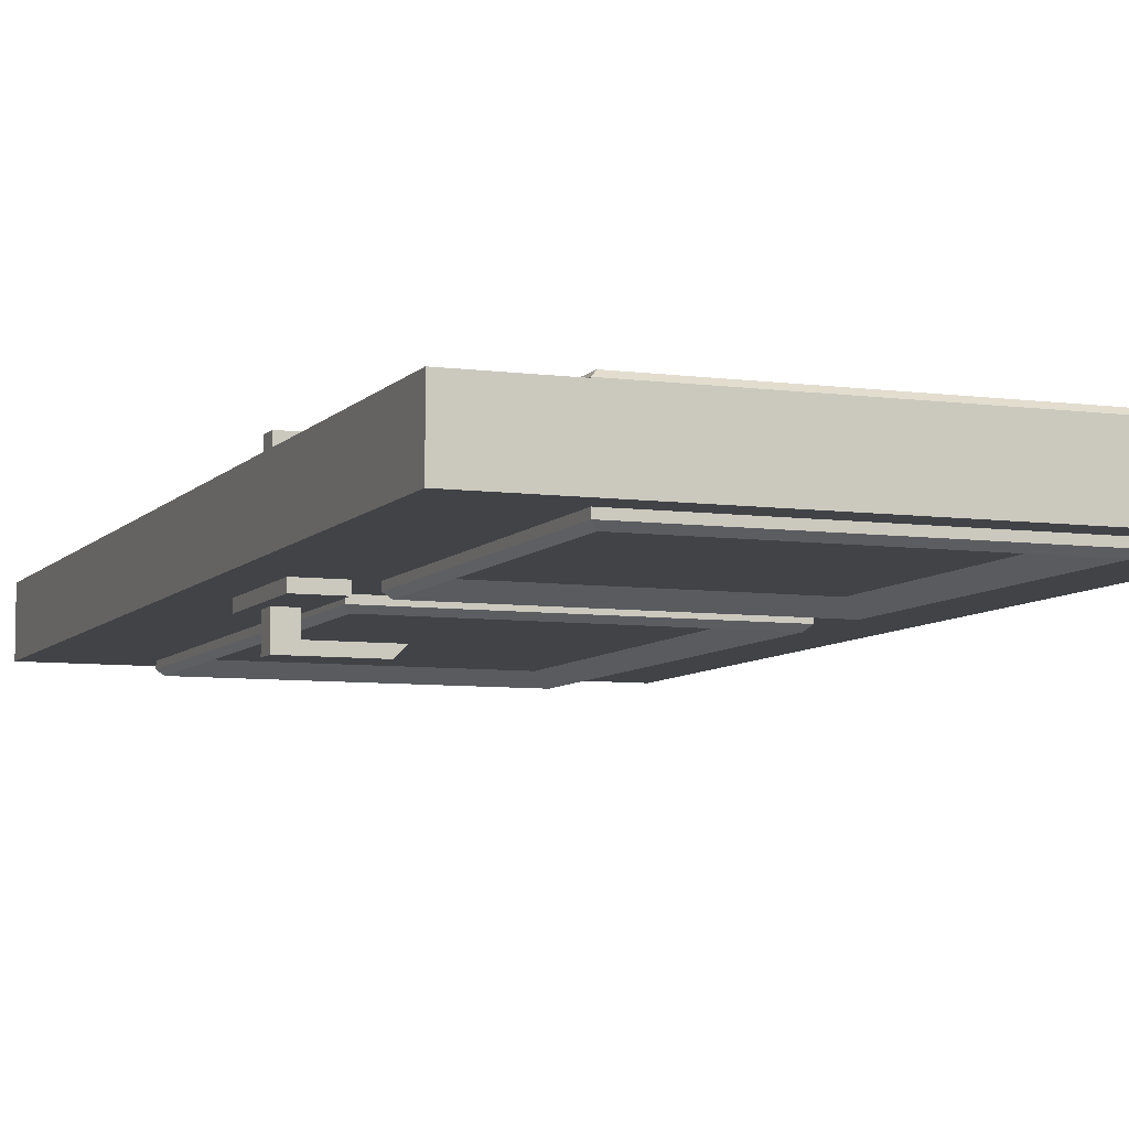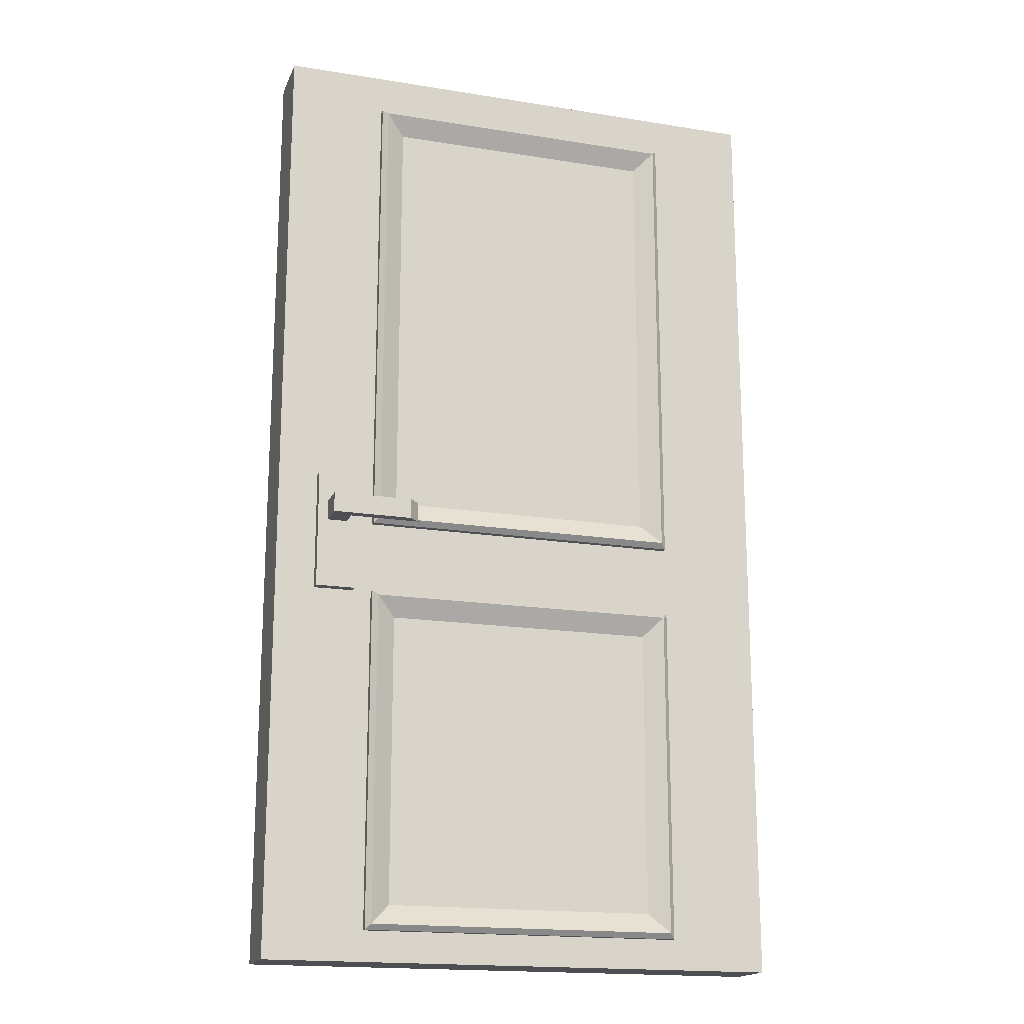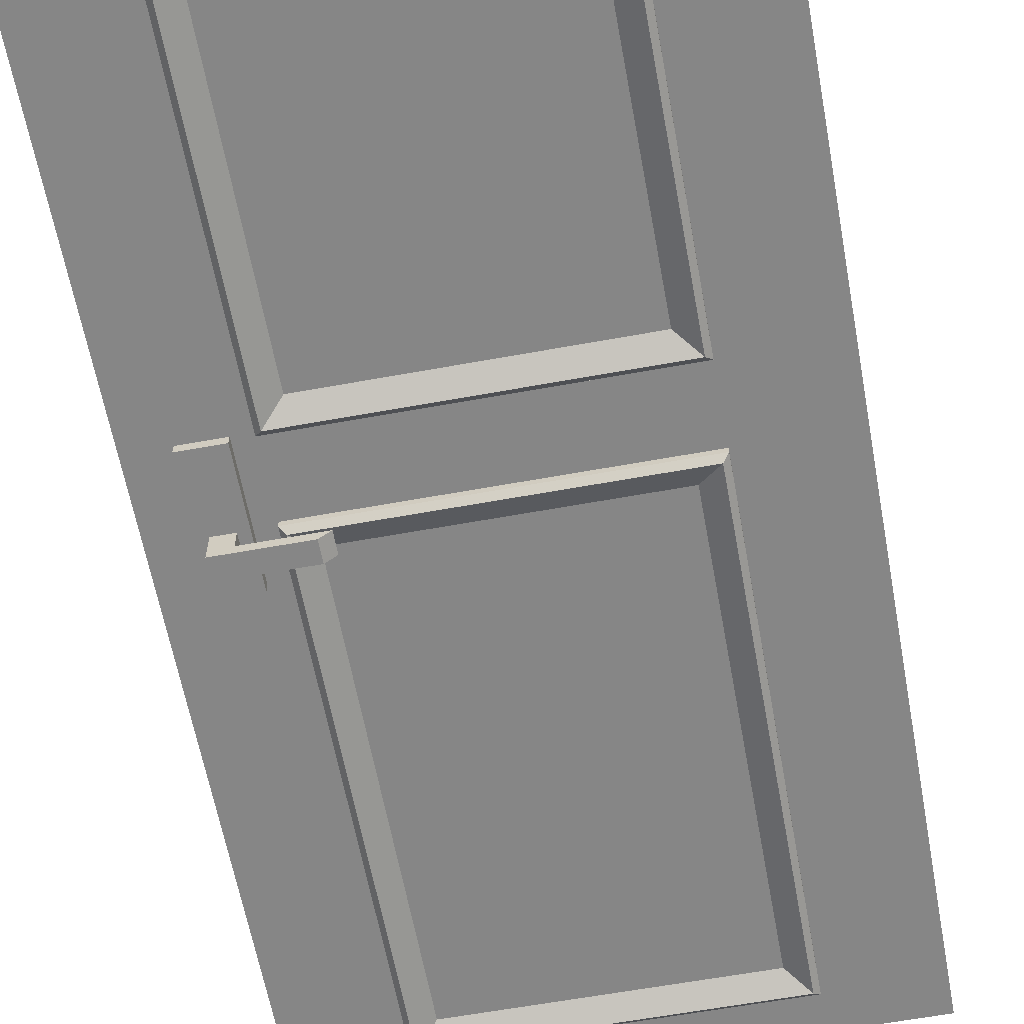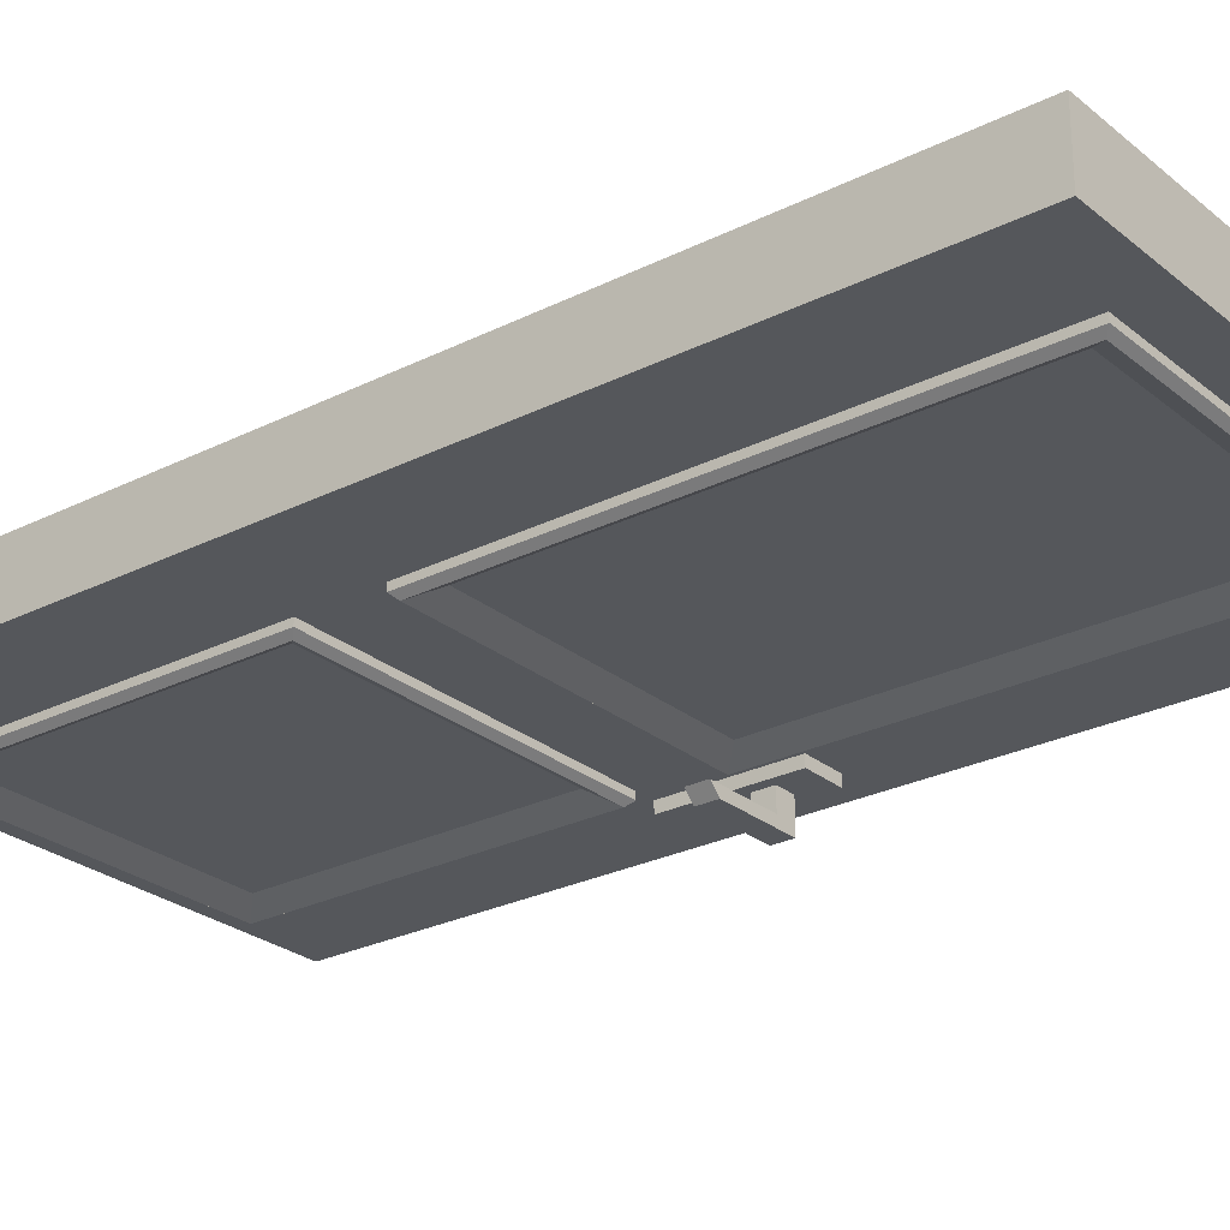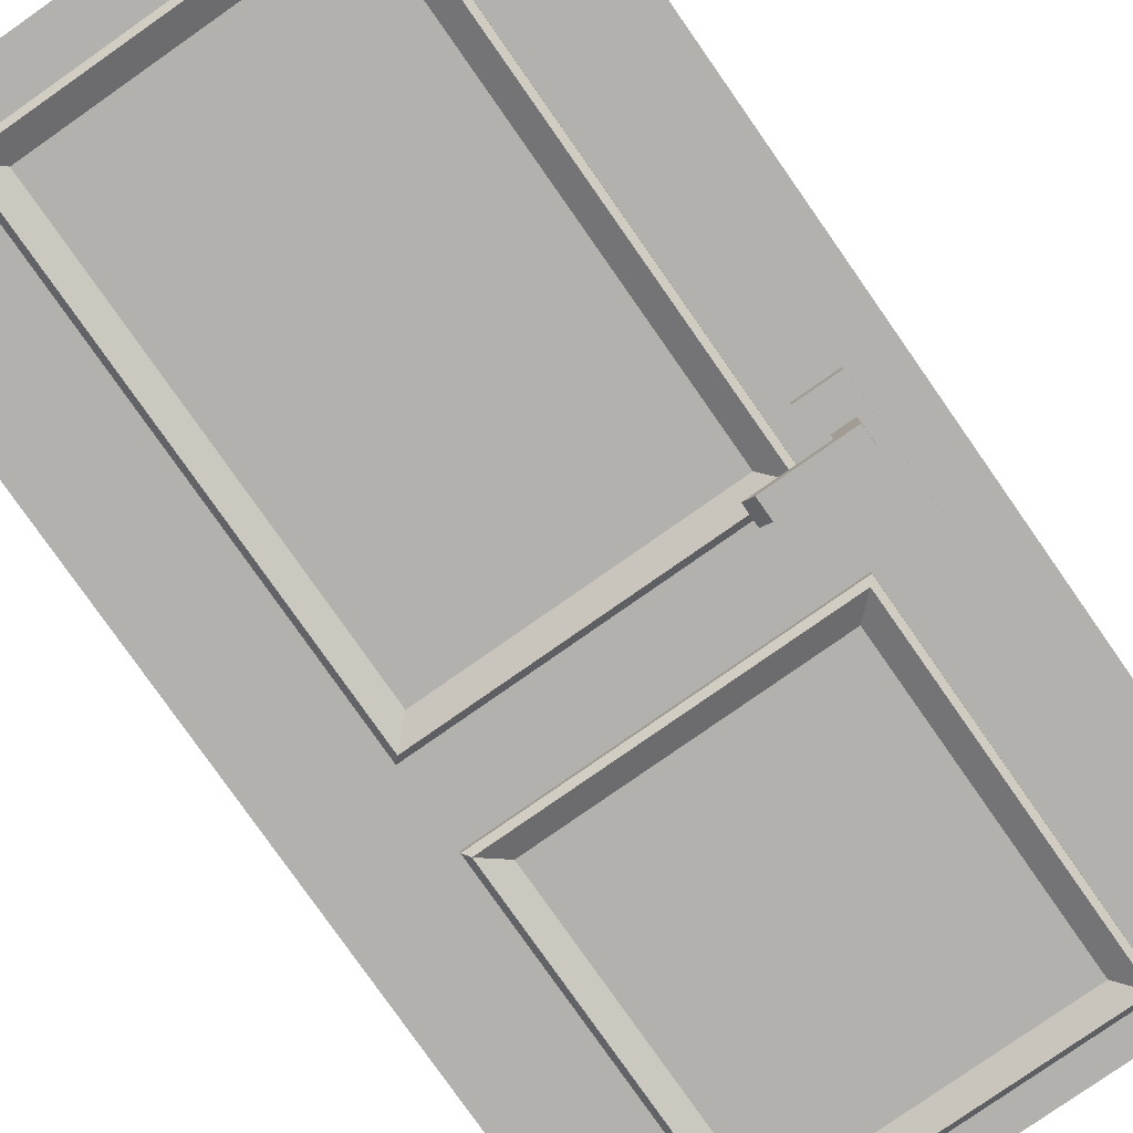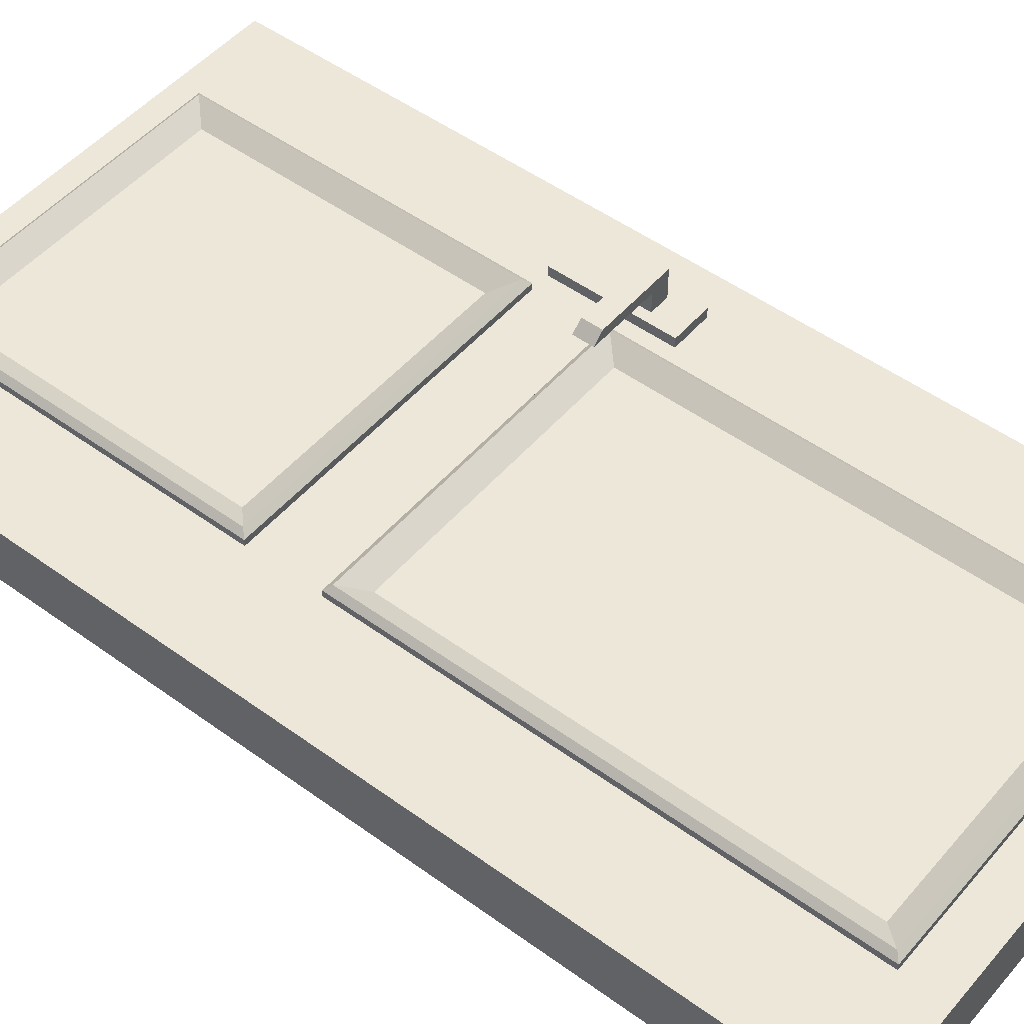
<metadata>
{"format":"obj","ext":"obj","renderer":"f3d","projection":"perspective","resolution":1024,"background":"white","views":[{"elev":-7.1,"azim":-21.3,"up":"+Z"},{"elev":-17.6,"azim":-17.6,"up":"+Y"},{"elev":-62.1,"azim":10.5,"up":"+Z"},{"elev":-26.4,"azim":128.3,"up":"+Z"},{"elev":-79.2,"azim":-145.0,"up":"+Z"},{"elev":49.7,"azim":128.8,"up":"+Z"}]}
</metadata>
<code>
o Door_02_02.obj
g default
v -0.65 1 -0.15
v 0.65 1 -0.15
v 0.4025 0.075 -0.15
v 0.4025 0.925 -0.15
v -0.4025 0.925 -0.15
v -0.4025 0.075 -0.15
v 0.4025 2.295 -0.15
v -0.4025 2.295 -0.15
v -0.4025 1.105 -0.15
v 0.4025 1.105 -0.15
v 0.3397 2.232 -0.15
v -0.3397 2.232 -0.15
v -0.3397 1.168 -0.15
v 0.3397 1.168 -0.15
v 0.3397 0.1378 -0.15
v 0.3397 0.8622 -0.15
v -0.3397 0.8622 -0.15
v -0.3397 0.1378 -0.15
v -0.4025 2.295 -0.1663
v 0.4025 2.295 -0.1663
v -0.4025 1.105 -0.1663
v 0.4025 1.105 -0.1663
v 0.4025 0.075 -0.1663
v 0.4025 0.925 -0.1663
v -0.4025 0.925 -0.1663
v -0.4025 0.075 -0.1663
v -0.3889 2.281 -0.1791
v 0.3889 2.281 -0.1791
v 0.3889 1.119 -0.1791
v -0.3889 1.119 -0.1791
v 0.3889 0.9114 -0.1791
v 0.3889 0.08859 -0.1791
v -0.3889 0.08859 -0.1791
v -0.3889 0.9114 -0.1791
v -0.55 0.925 -0.15
v -0.45 0.925 -0.15
v -0.45 0.925 -0.175
v -0.55 0.925 -0.175
v -0.55 1.225 -0.15
v -0.45 1.225 -0.15
v -0.45 1.225 -0.175
v -0.55 1.225 -0.175
v -0.525 1.1 -0.175
v -0.525 1.15 -0.175
v -0.475 1.15 -0.175
v -0.475 1.1 -0.175
v -0.525 1.1 -0.25
v -0.525 1.15 -0.25
v -0.475 1.15 -0.225
v -0.475 1.1 -0.225
v -0.325 1.1 -0.25
v -0.3 1.1 -0.225
v -0.3 1.15 -0.225
v -0.325 1.15 -0.25
v -0.65 1 5.96e-09
v 0.65 1 5.96e-09
v 0.4025 0.075 5.96e-09
v 0.4025 0.925 -8.941e-09
v -0.4025 0.925 5.96e-09
v -0.4025 0.075 5.96e-09
v 0.4025 2.295 5.96e-09
v -0.4025 2.295 5.96e-09
v -0.4025 1.105 5.96e-09
v 0.4025 1.105 5.96e-09
v 0.3397 2.232 5.96e-09
v -0.3397 2.232 5.96e-09
v -0.3397 1.168 5.96e-09
v 0.3397 1.168 5.96e-09
v 0.3397 0.1378 5.96e-09
v 0.3397 0.8622 -8.941e-09
v -0.3397 0.8622 5.96e-09
v -0.3397 0.1378 5.96e-09
v -0.4025 2.295 0.01633
v 0.4025 2.295 0.01633
v -0.4025 1.105 0.01633
v 0.4025 1.105 0.01633
v 0.4025 0.075 0.01633
v 0.4025 0.925 0.01633
v -0.4025 0.925 0.01633
v -0.4025 0.075 0.01633
v -0.3889 2.281 0.02913
v 0.3889 2.281 0.02913
v 0.3889 1.119 0.02913
v -0.3889 1.119 0.02913
v 0.3889 0.9114 0.02913
v 0.3889 0.08859 0.02913
v -0.3889 0.08859 0.02913
v -0.3889 0.9114 0.02913
v -0.55 0.925 5.96e-09
v -0.45 0.925 5.96e-09
v -0.45 0.925 0.025
v -0.55 0.925 0.025
v -0.55 1.225 5.96e-09
v -0.45 1.225 5.96e-09
v -0.45 1.225 0.025
v -0.55 1.225 0.025
v -0.525 1.1 0.025
v -0.525 1.15 0.025
v -0.475 1.15 0.025
v -0.475 1.1 0.025
v -0.525 1.1 0.1
v -0.525 1.15 0.1
v -0.475 1.15 0.075
v -0.475 1.1 0.075
v -0.325 1.1 0.1
v -0.3 1.1 0.075
v -0.3 1.15 0.075
v -0.325 1.15 0.1
v 0.65 2.4 -0.15
v 0.65 2.4 -0
v -0.65 2.4 -0.15
v -0.65 2.4 -0
v 0.65 0 -0.15
v 0.65 0 -0
v -0.65 0 -0.15
v -0.65 0 -0
g SU_COLOR
f 115 113 114 116
f 110 109 111 112
f 4 2 113 3
f 1 2 4 5
f 115 1 5 6
f 113 115 6 3
f 111 109 7 8
f 1 111 8 9
f 2 1 9 10
f 7 109 2 10
f 14 13 12 11
f 18 17 16 15
f 8 7 20 19
f 9 8 19 21
f 10 9 21 22
f 20 7 10 22
f 24 4 3 23
f 5 4 24 25
f 6 5 25 26
f 23 3 6 26
f 28 11 12 27
f 29 14 11 28
f 27 12 13 30
f 30 13 14 29
f 32 15 16 31
f 33 18 15 32
f 31 16 17 34
f 34 17 18 33
f 27 19 20 28
f 30 21 19 27
f 28 20 22 29
f 29 22 21 30
f 31 24 23 32
f 32 23 26 33
f 34 25 24 31
f 33 26 25 34
f 38 37 36 35
f 37 41 40 36
f 42 41 37 38
f 39 42 38 35
f 40 41 42 39
f 46 45 44 43
f 44 48 47 43
f 45 49 48 44
f 50 49 45 46
f 47 50 46 43
f 54 53 52 51
f 50 47 51 52
f 53 49 50 52
f 54 48 49 53
f 47 48 54 51
f 57 114 56 58
f 59 58 56 55
f 60 59 55 116
f 57 60 116 114
f 62 61 110 112
f 63 62 112 55
f 64 63 55 56
f 64 56 110 61
f 65 66 67 68
f 69 70 71 72
f 73 74 61 62
f 75 73 62 63
f 76 75 63 64
f 76 64 61 74
f 77 57 58 78
f 79 78 58 59
f 80 79 59 60
f 80 60 57 77
f 81 66 65 82
f 82 65 68 83
f 84 67 66 81
f 83 68 67 84
f 85 70 69 86
f 86 69 72 87
f 88 71 70 85
f 87 72 71 88
f 82 74 73 81
f 81 73 75 84
f 83 76 74 82
f 84 75 76 83
f 86 77 78 85
f 87 80 77 86
f 85 78 79 88
f 88 79 80 87
f 89 90 91 92
f 90 94 95 91
f 92 91 95 96
f 89 92 96 93
f 93 96 95 94
f 97 98 99 100
f 97 101 102 98
f 98 102 103 99
f 100 99 103 104
f 97 100 104 101
f 105 106 107 108
f 106 105 101 104
f 106 104 103 107
f 107 103 102 108
f 105 108 102 101
f 55 112 111 1
f 116 55 1 115
f 110 56 2 109
f 56 114 113 2

</code>
